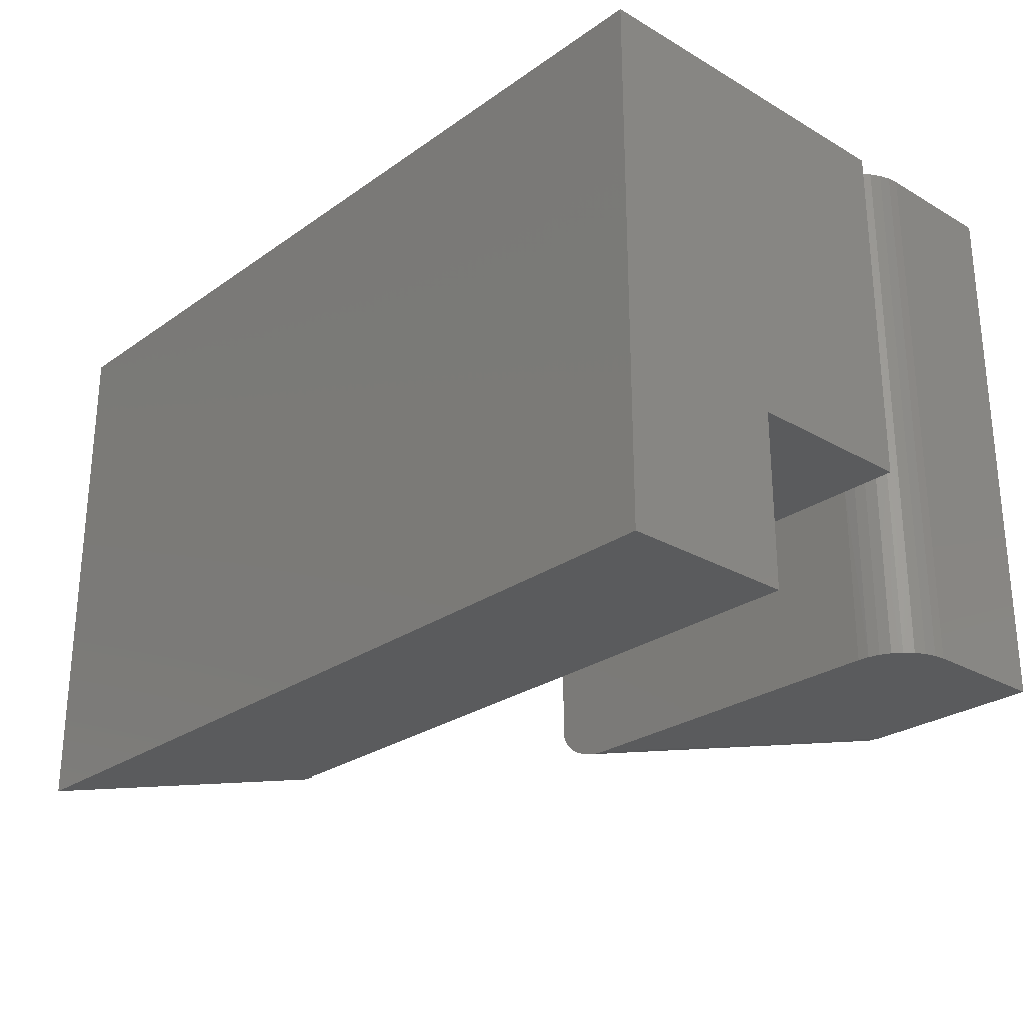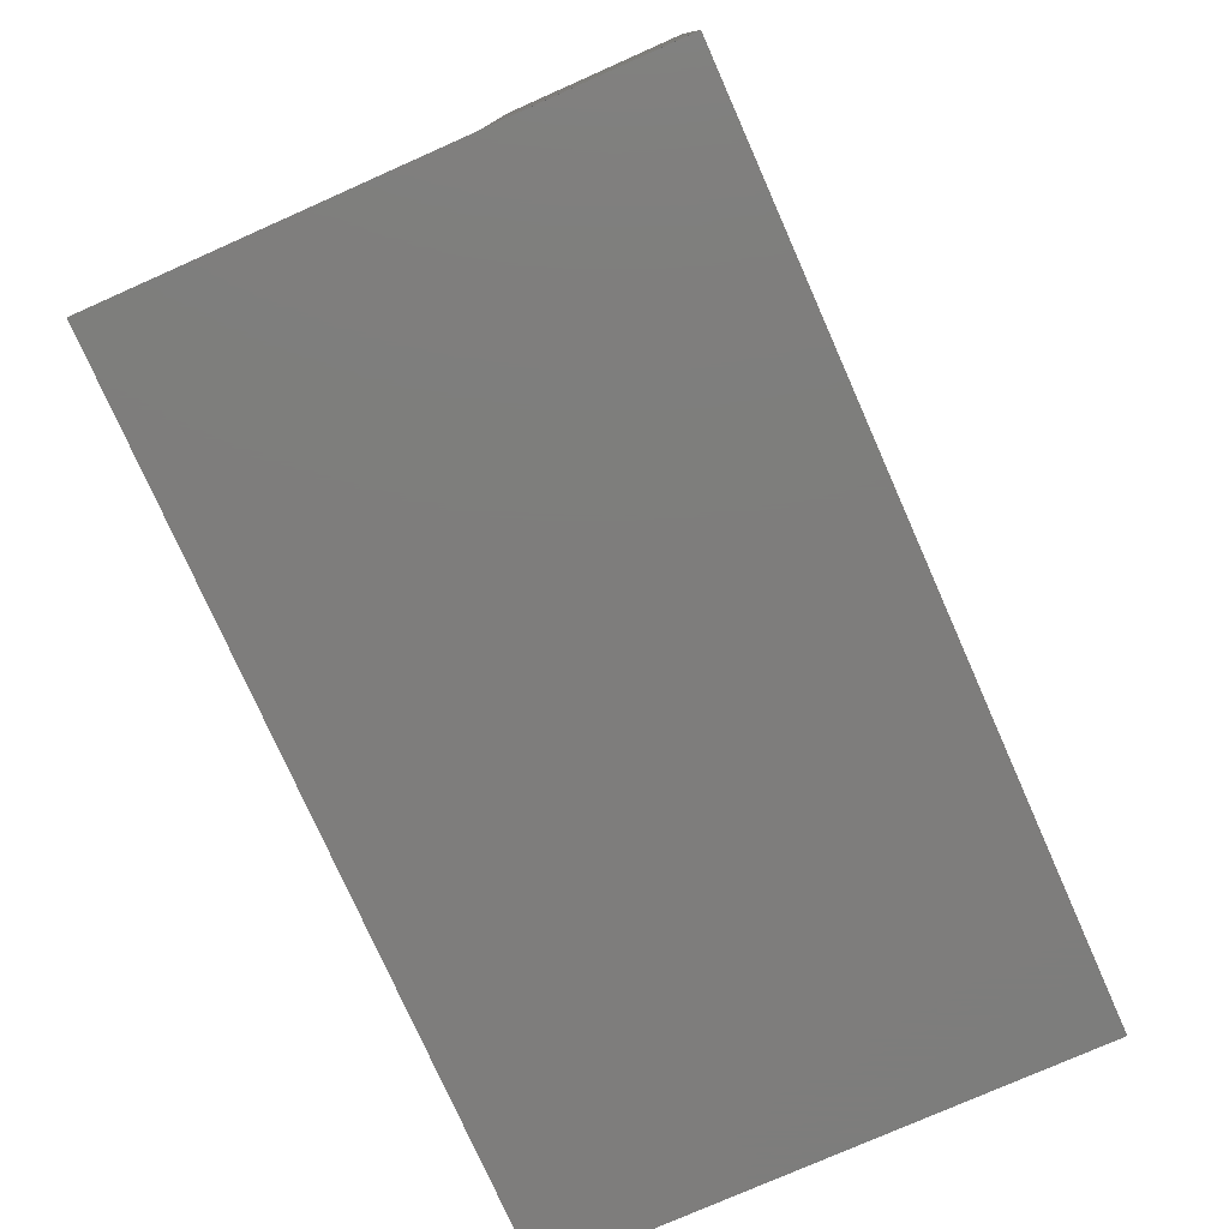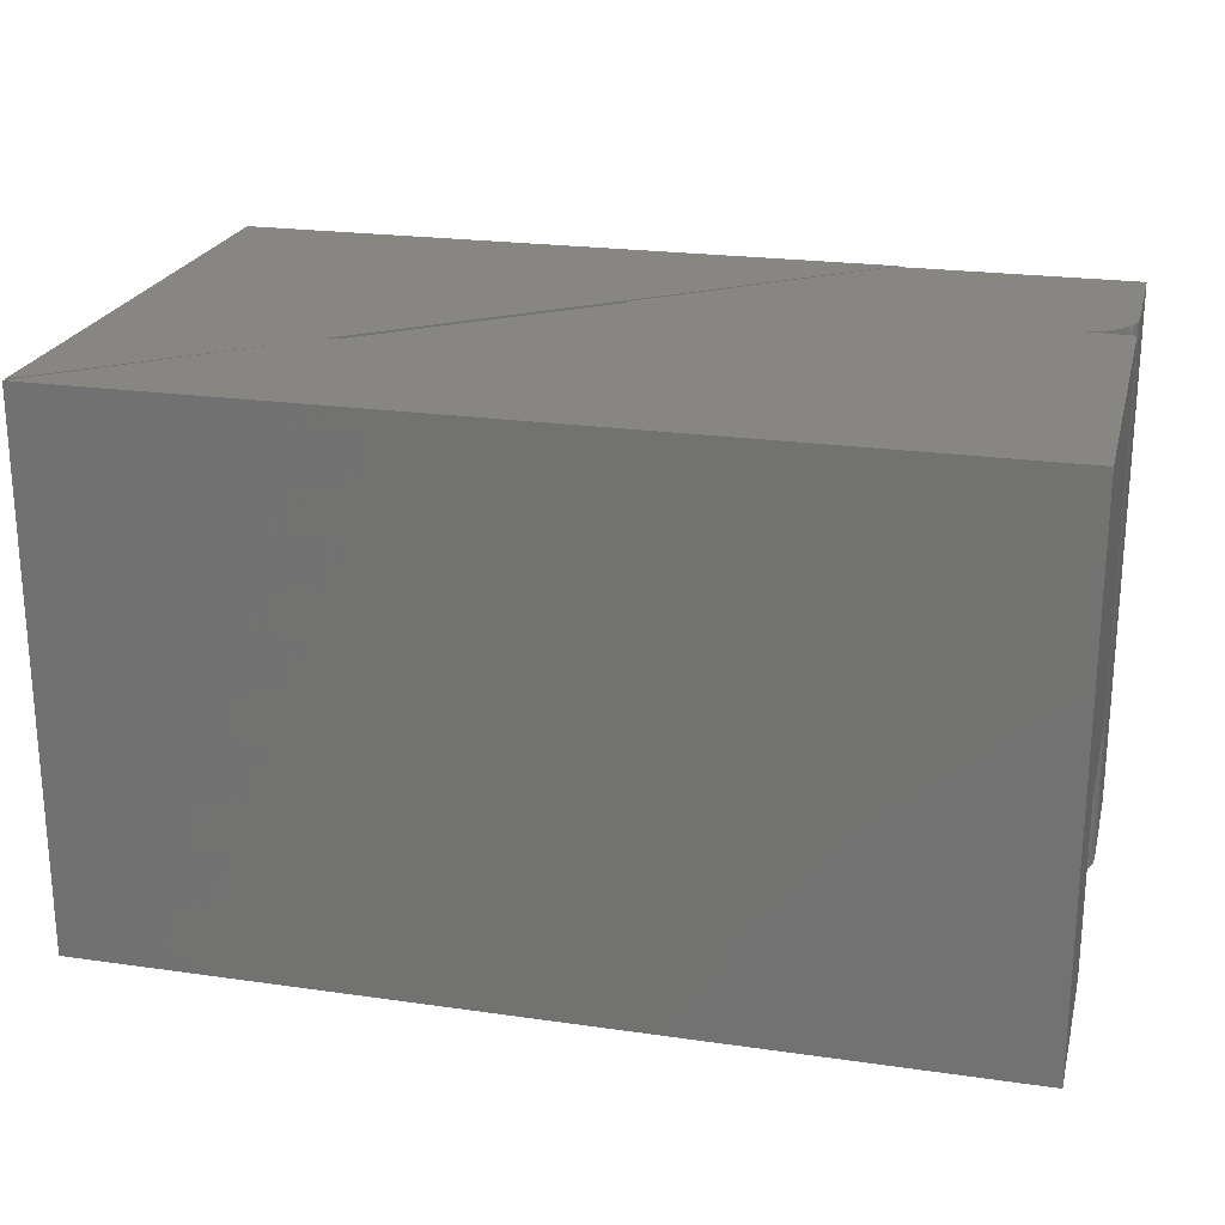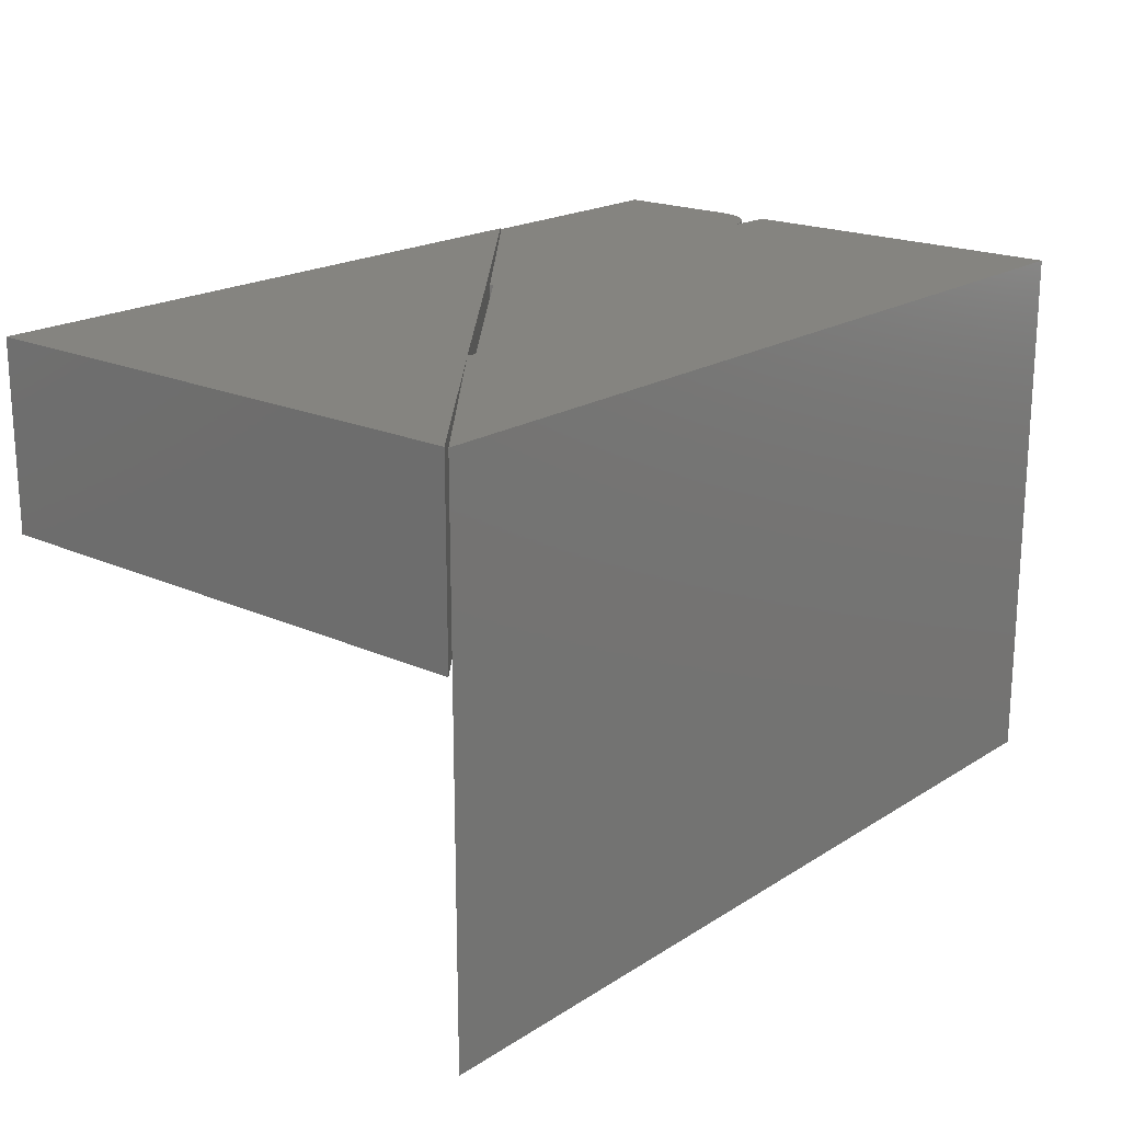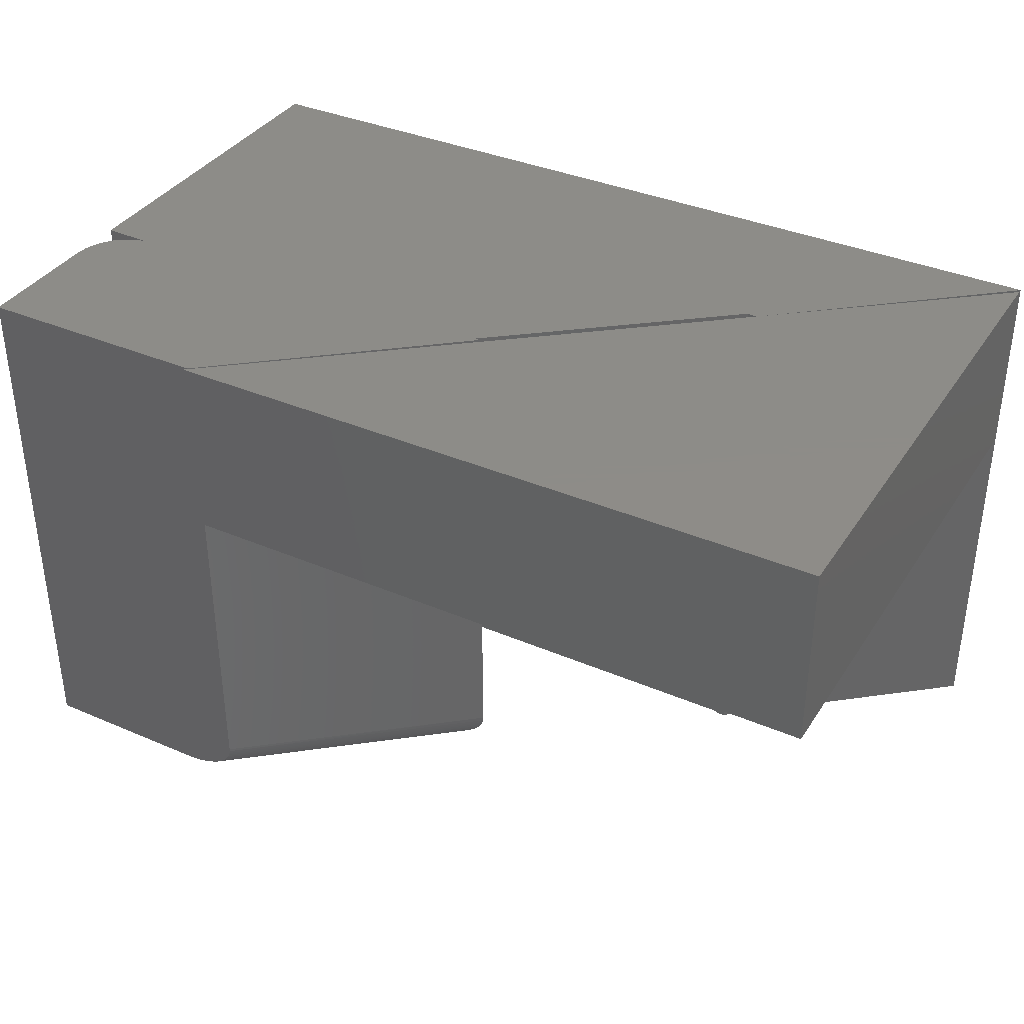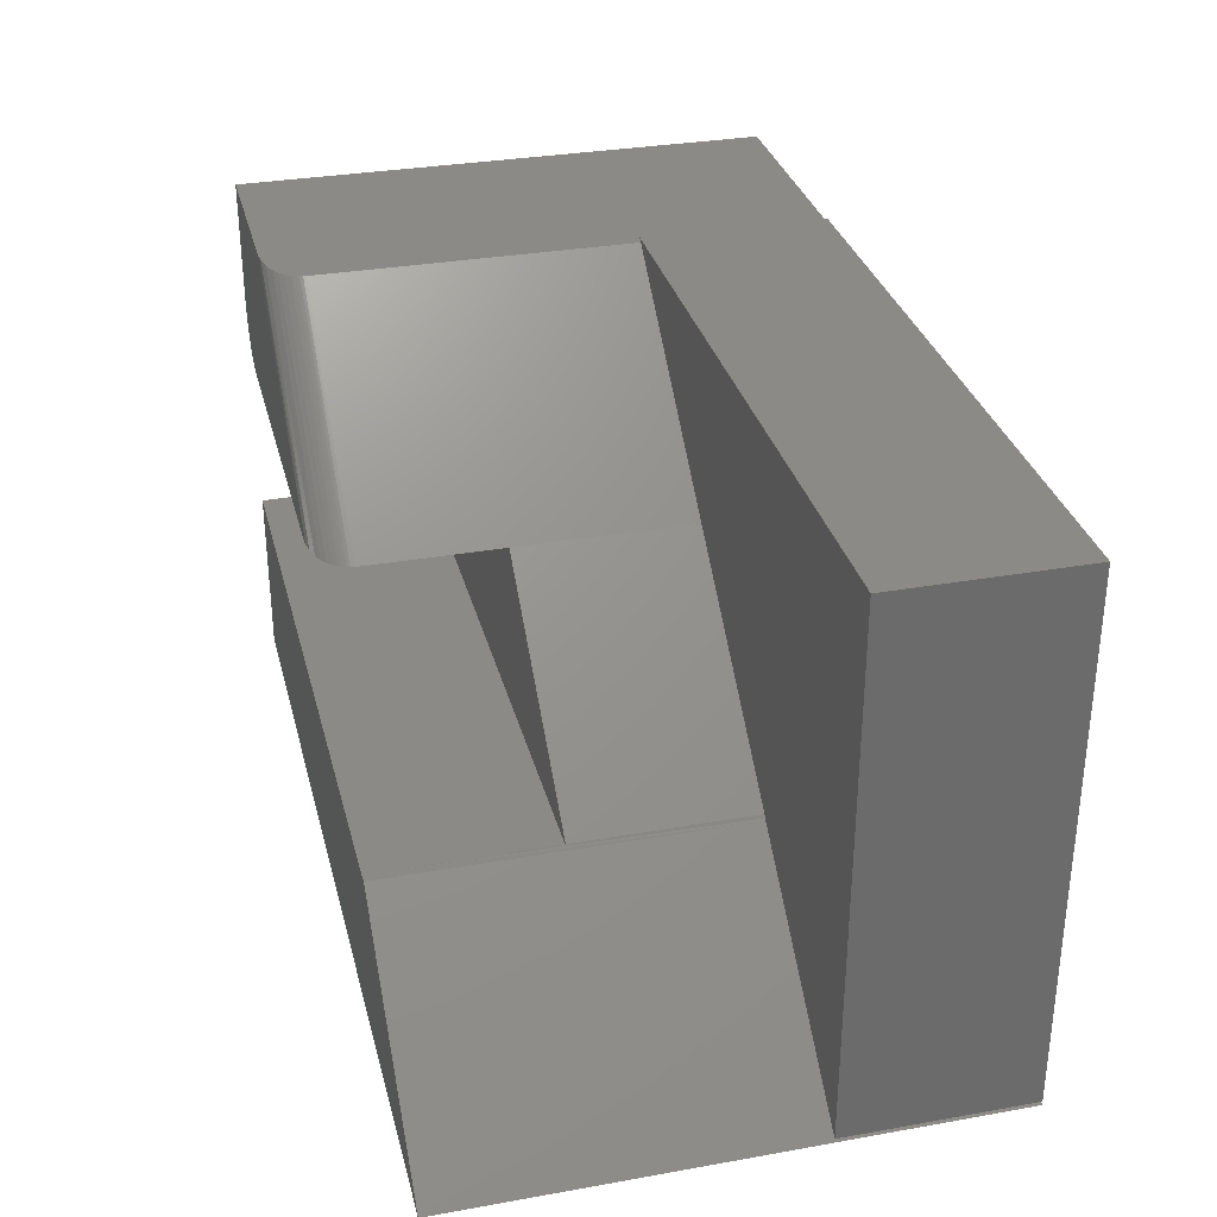
<metadata>
{"format":"stl","ext":"stl","renderer":"f3d","projection":"perspective","resolution":1024,"background":"white","views":[{"elev":-26.3,"azim":-132.3,"up":"+Y"},{"elev":-77.2,"azim":113.9,"up":"+Z"},{"elev":22.6,"azim":-166.2,"up":"+Y"},{"elev":19.3,"azim":130.4,"up":"+Y"},{"elev":36.7,"azim":29.1,"up":"+Y"},{"elev":31.9,"azim":76.0,"up":"+Z"}]}
</metadata>
<code>
# stl→obj: 76 verts, 147 faces
v 0.5625 0.1484 0.1484
v 0.5625 -1.912e-33 0.1484
v 0.5606 0.1484 0.15
v 0.5606 -8.153e-18 0.15
v 0.3597 0.004716 0.2969
v 0.3507 0.001926 0.2969
v 0.3716 0.01137 0.2969
v 0.366 0.007722 0.2969
v 0.3786 0.0186 0.2969
v 0.3762 0.01558 0.2969
v 0.3789 0.1484 0.2965
v 0.04688 0.1484 0.2965
v 0.3414 0.0003873 0.2969
v 0.3337 -3.641e-34 0.2969
v 0.04688 1.767e-33 0.2969
v -2.518e-20 0.4531 0.2965
v -1.818e-17 0.4531 0
v 0 0.1484 0.2965
v 0 0.1484 0.1484
v -1.818e-17 -1.648e-17 0
v 9.089e-18 -8.24e-18 0.1484
v 0.5684 -8.153e-18 0.15
v 0.75 -1.648e-17 -5.551e-17
v 0.1484 8.5e-18 0.45
v 9.376e-18 8.5e-18 0.45
v 2.87e-18 2.602e-18 0.3438
v 0.0009007 2.094e-18 0.3346
v 0.003568 1.606e-18 0.3258
v 0.0079 1.156e-18 0.3177
v 0.01373 7.621e-19 0.3106
v 0.02083 4.385e-19 0.3048
v 0.02894 1.981e-19 0.3004
v 0.03773 5e-20 0.2978
v 0.5606 0.4531 0.15
v 0.3789 0.4531 0.2965
v 0.04688 0.4531 0.2965
v 2.87e-18 0.4531 0.3438
v 0.0009007 0.4531 0.3346
v 0.003568 0.4531 0.3258
v 0.0079 0.4531 0.3177
v 0.01373 0.4531 0.3106
v 0.02083 0.4531 0.3048
v 0.02894 0.4531 0.3004
v 0.03773 0.4531 0.2978
v 0.3809 0.02271 0.2969
v 0.3797 0.02023 0.2969
v 0.3828 0.4531 0.2969
v 0.3825 0.02772 0.2969
v 0.3819 0.02517 0.2969
v 0.3828 0.03125 0.2969
v 0.1606 0.0009884 0.45
v 0.1973 0.02878 0.45
v 0.1975 0.03125 0.45
v 0.1968 0.02635 0.45
v 0.1961 0.02392 0.45
v 0.1951 0.0216 0.45
v 0.1937 0.0193 0.45
v 0.1903 0.01501 0.45
v 0.1859 0.01113 0.45
v 0.1807 0.007723 0.45
v 0.1714 0.003667 0.45
v 0.5684 0.2969 0.15
v 0.5689 0.4531 0.1506
v 0.1953 0.2969 0.4531
v 0.1953 0.4531 0.4531
v 0.3822 0.2969 0.3013
v 0.3822 0.4531 0.3013
v 0.5632 0.2969 0.1553
v 0.5632 0.4531 0.1553
v 0.75 0.2969 0.003536
v 0.75 0.4531 0.003536
v 0.75 0.2969 0.4531
v 0.75 0.4531 0.4531
v 0.75 0.4531 -5.551e-17
v 0.1975 0.4531 0.45
v 9.376e-18 0.4531 0.45
f 1 2 3
f 3 2 4
f 5 6 7
f 7 8 5
f 9 10 11
f 12 11 13
f 12 13 14
f 12 14 15
f 13 11 10
f 13 10 7
f 13 7 6
f 16 17 18
f 18 17 19
f 17 20 19
f 19 20 21
f 22 4 2
f 21 20 2
f 2 20 23
f 2 23 22
f 24 25 26
f 24 26 27
f 24 27 28
f 24 28 29
f 24 29 30
f 24 30 31
f 24 31 32
f 24 32 33
f 24 33 15
f 24 15 14
f 3 34 11
f 11 34 35
f 12 36 18
f 18 36 16
f 36 12 33
f 15 33 12
f 26 37 27
f 27 37 38
f 27 38 28
f 28 38 39
f 28 39 29
f 29 39 40
f 29 40 30
f 30 40 41
f 30 41 31
f 31 41 42
f 31 42 32
f 32 42 43
f 32 43 33
f 33 43 44
f 33 44 36
f 11 45 9
f 45 46 9
f 35 47 11
f 48 49 45
f 50 48 45
f 50 45 11
f 50 11 47
f 24 13 51
f 24 14 13
f 50 52 48
f 50 53 52
f 48 52 54
f 48 54 49
f 49 54 55
f 49 55 45
f 55 56 45
f 46 45 56
f 56 57 46
f 10 58 59
f 10 59 7
f 7 59 60
f 7 60 8
f 5 8 60
f 60 61 5
f 6 5 61
f 61 51 6
f 6 51 13
f 9 46 57
f 9 57 58
f 9 58 10
f 22 62 4
f 63 34 3
f 63 3 4
f 63 4 62
f 19 1 3
f 19 3 11
f 19 11 12
f 19 12 18
f 19 21 1
f 1 21 2
f 64 65 66
f 66 65 67
f 66 67 68
f 68 67 69
f 68 69 62
f 62 69 63
f 62 63 70
f 70 63 71
f 70 71 72
f 72 71 73
f 73 65 72
f 72 65 64
f 22 23 62
f 62 23 74
f 62 74 63
f 72 64 66
f 72 66 68
f 72 68 62
f 72 62 70
f 16 44 35
f 17 16 35
f 17 35 34
f 17 34 63
f 17 63 74
f 75 47 35
f 75 35 44
f 75 44 43
f 75 43 42
f 75 42 41
f 75 41 40
f 75 40 39
f 75 39 38
f 75 38 37
f 75 37 76
f 73 71 63
f 73 63 69
f 73 69 67
f 73 67 65
f 17 74 20
f 20 74 23
f 25 76 26
f 26 76 37
f 76 25 55
f 76 55 54
f 76 54 52
f 76 52 53
f 76 53 75
f 61 60 59
f 61 59 58
f 61 58 57
f 61 57 56
f 61 56 55
f 55 25 24
f 55 24 51
f 55 51 61
f 50 47 53
f 53 47 75

</code>
